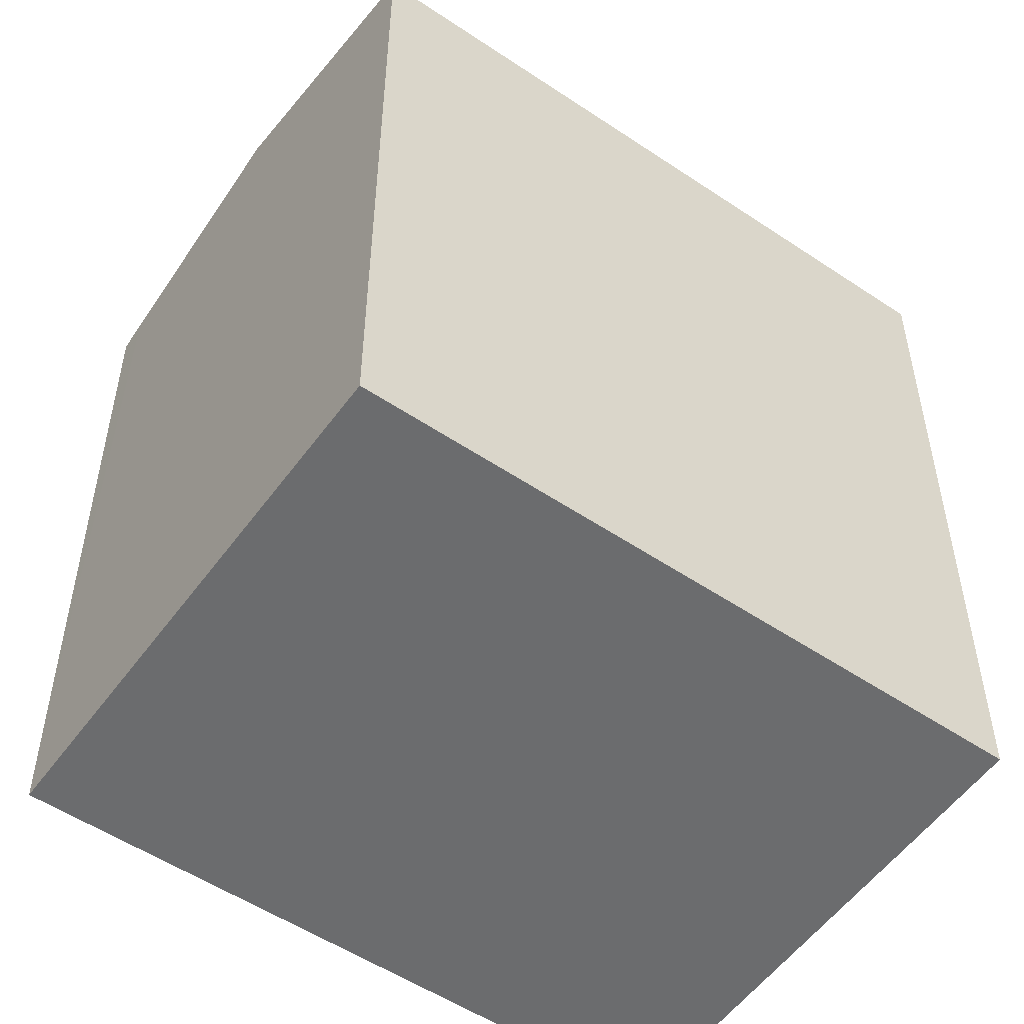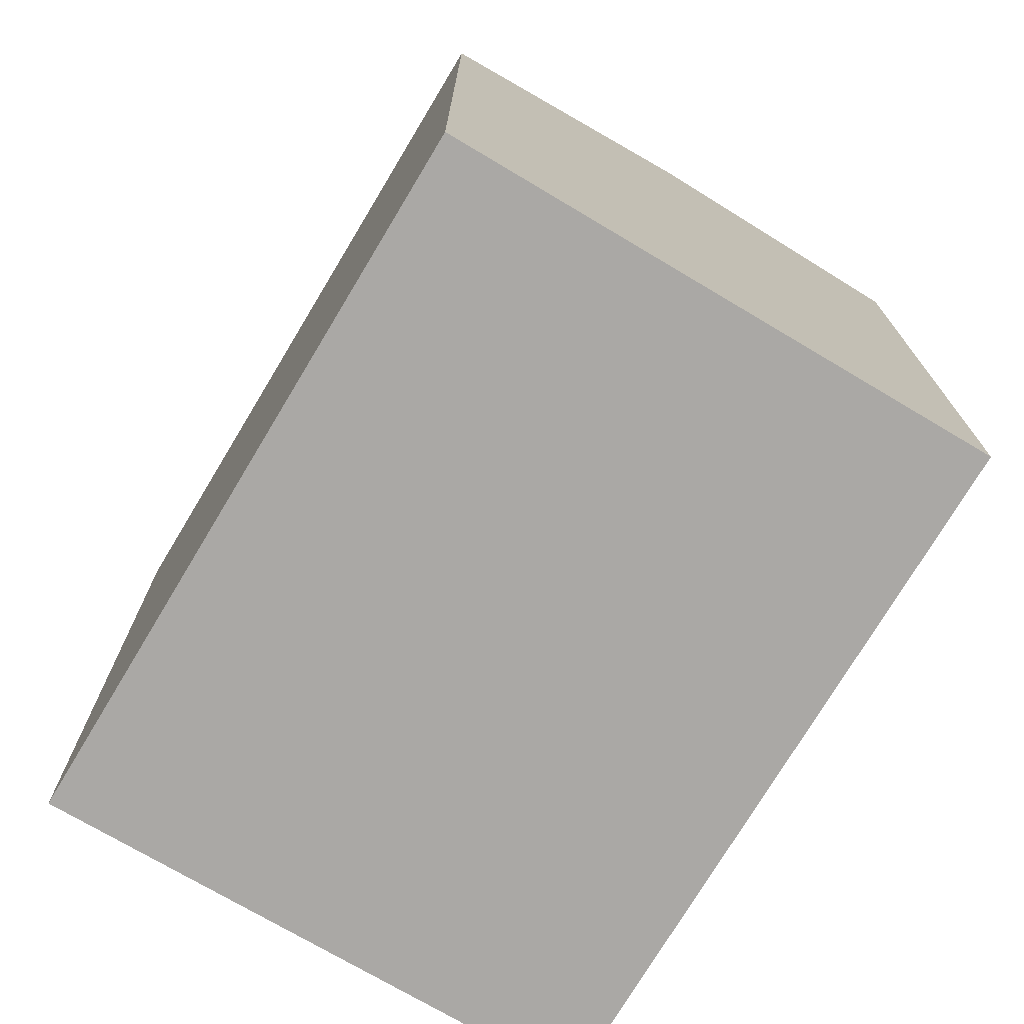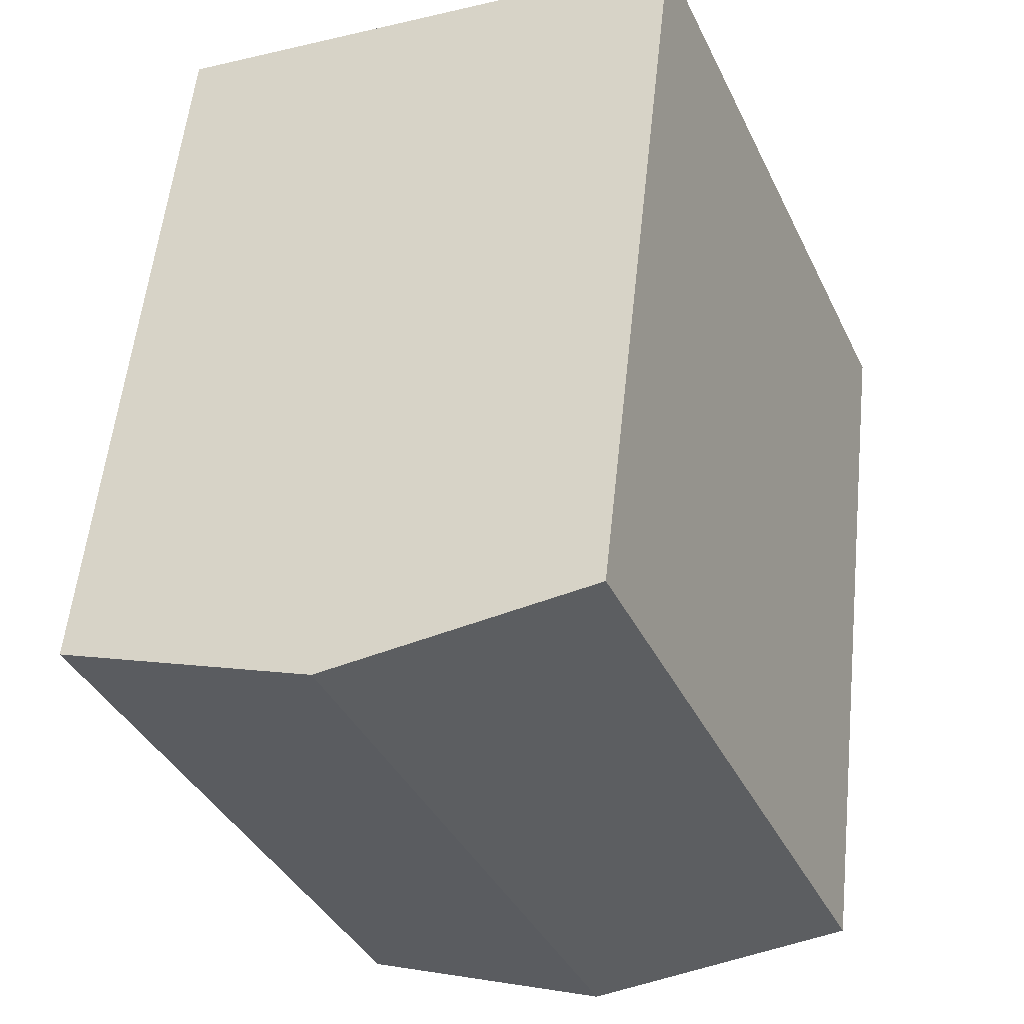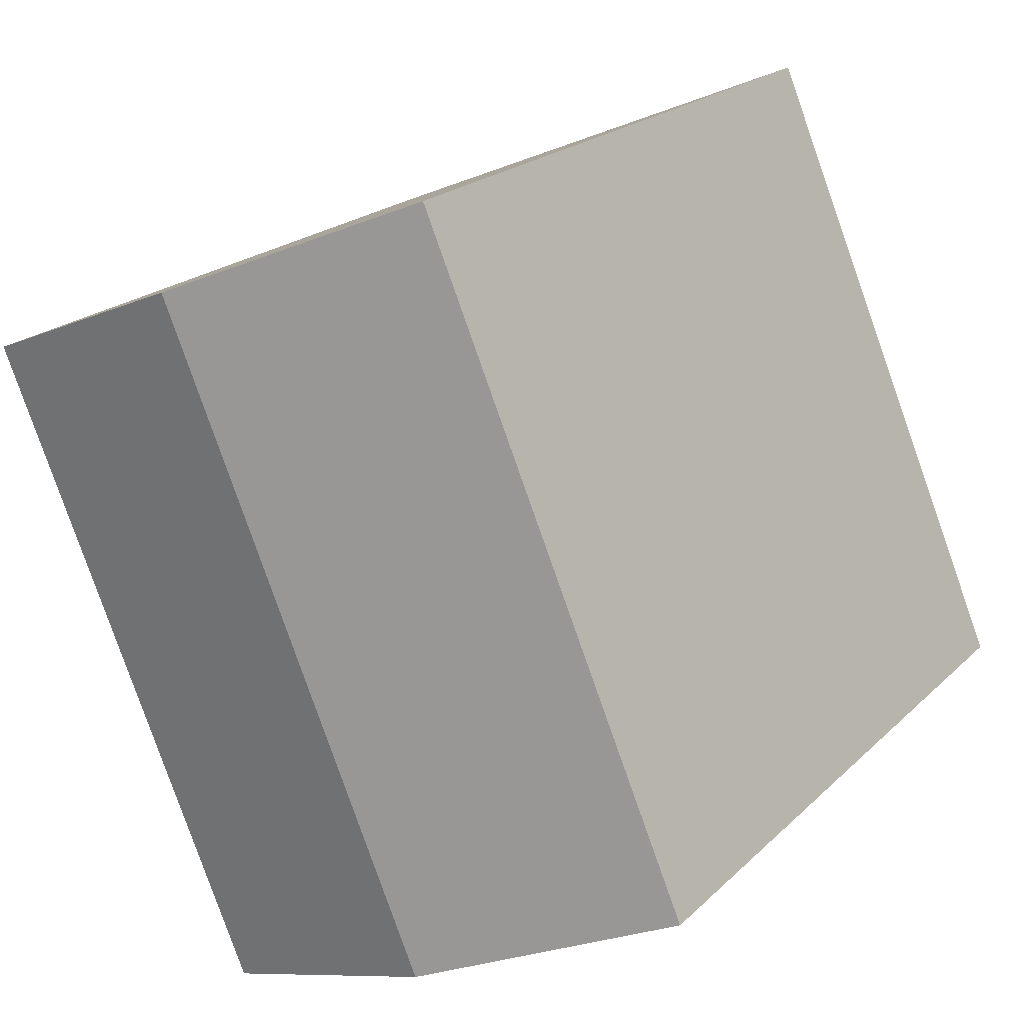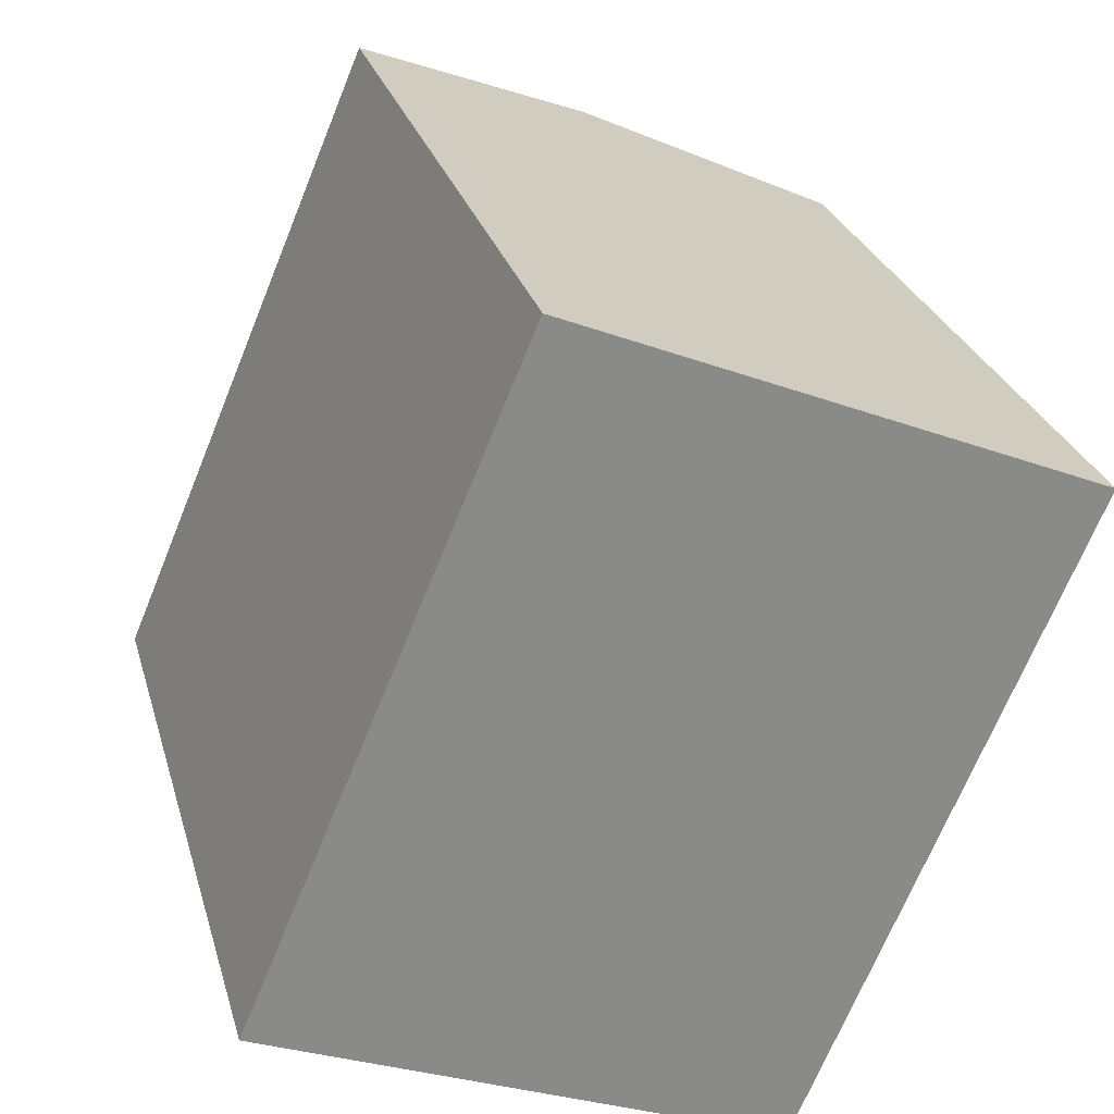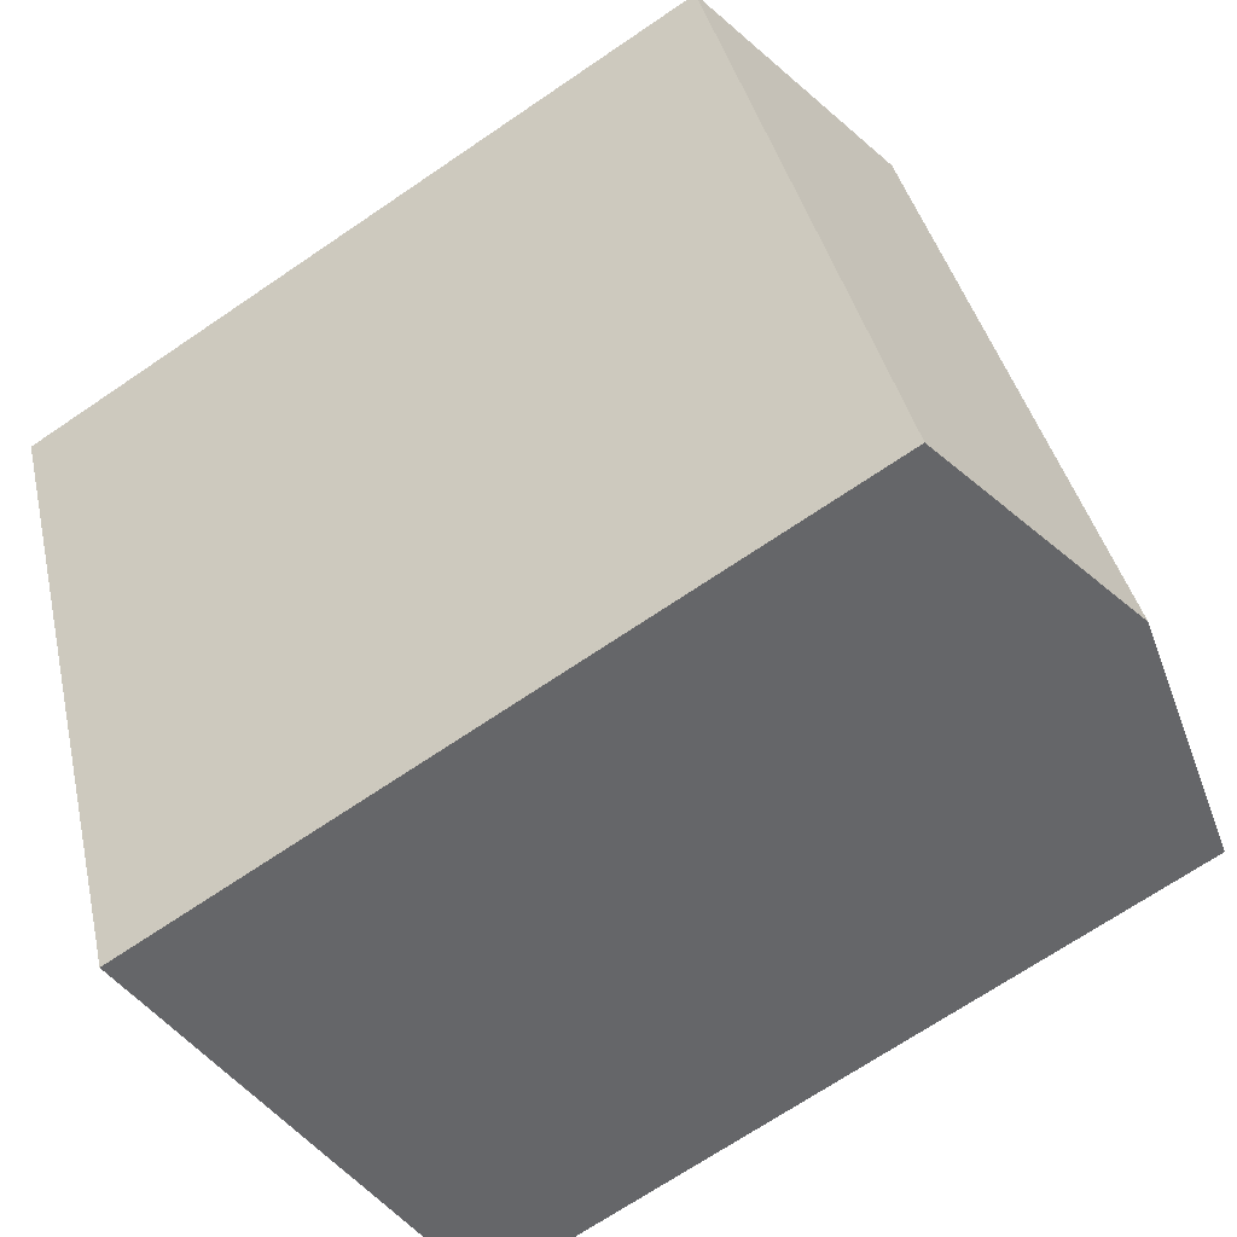
<metadata>
{"format":"obj","ext":"obj","renderer":"f3d","projection":"perspective","resolution":1024,"background":"white","views":[{"elev":-53.6,"azim":77.4,"up":"+Y"},{"elev":-75.2,"azim":-8.1,"up":"+Y"},{"elev":56.0,"azim":-174.0,"up":"+Z"},{"elev":20.3,"azim":-149.0,"up":"+Z"},{"elev":26.7,"azim":-14.6,"up":"+Z"},{"elev":-69.8,"azim":124.2,"up":"+Z"}]}
</metadata>
<code>
v  6.297 20.1 -2.545
v  7.423 18.82 15.73
v  13.01 20.1 13.39
v  6.742 18.67 16.01
v  0.009 18.67 0.021
v  1.835 19.09 -0.741
v  0 18.67 1.143e-15
v  12.55 18.68 -5.07
v  18.98 18.74 10.9
v  19.3 18.66 10.76
v  12.22 18.75 -4.938
v  0 0 0
v  6.742 -9.803e-16 16.01
v  0.009 -1.286e-18 0.021
v  19.3 -6.591e-16 10.76
v  13.01 -8.2e-16 13.39
v  7.423 -9.629e-16 15.73
v  18.98 -6.672e-16 10.9
v  12.55 3.104e-16 -5.07
v  1.835 4.537e-17 -0.741
v  12.22 3.024e-16 -4.938
v  6.297 1.558e-16 -2.545
g defaultobject
f 1 2 3
f 2 1 4
f 4 1 5
f 5 1 6
f 5 6 7
f 8 9 10
f 9 8 3
f 3 8 1
f 1 8 11
f 12 5 7
f 5 12 4
f 4 12 13
f 13 12 14
f 13 2 4
f 2 13 3
f 3 13 9
f 9 13 10
f 10 13 15
f 15 13 16
f 16 13 17
f 15 16 18
f 10 19 8
f 19 10 15
f 19 11 8
f 11 19 1
f 1 19 6
f 6 19 7
f 7 19 20
f 7 20 12
f 20 19 21
f 20 21 22
f 18 19 15
f 19 18 16
f 19 16 17
f 19 17 13
f 19 13 14
f 19 14 21
f 21 14 22
f 22 14 20
f 20 14 12

</code>
